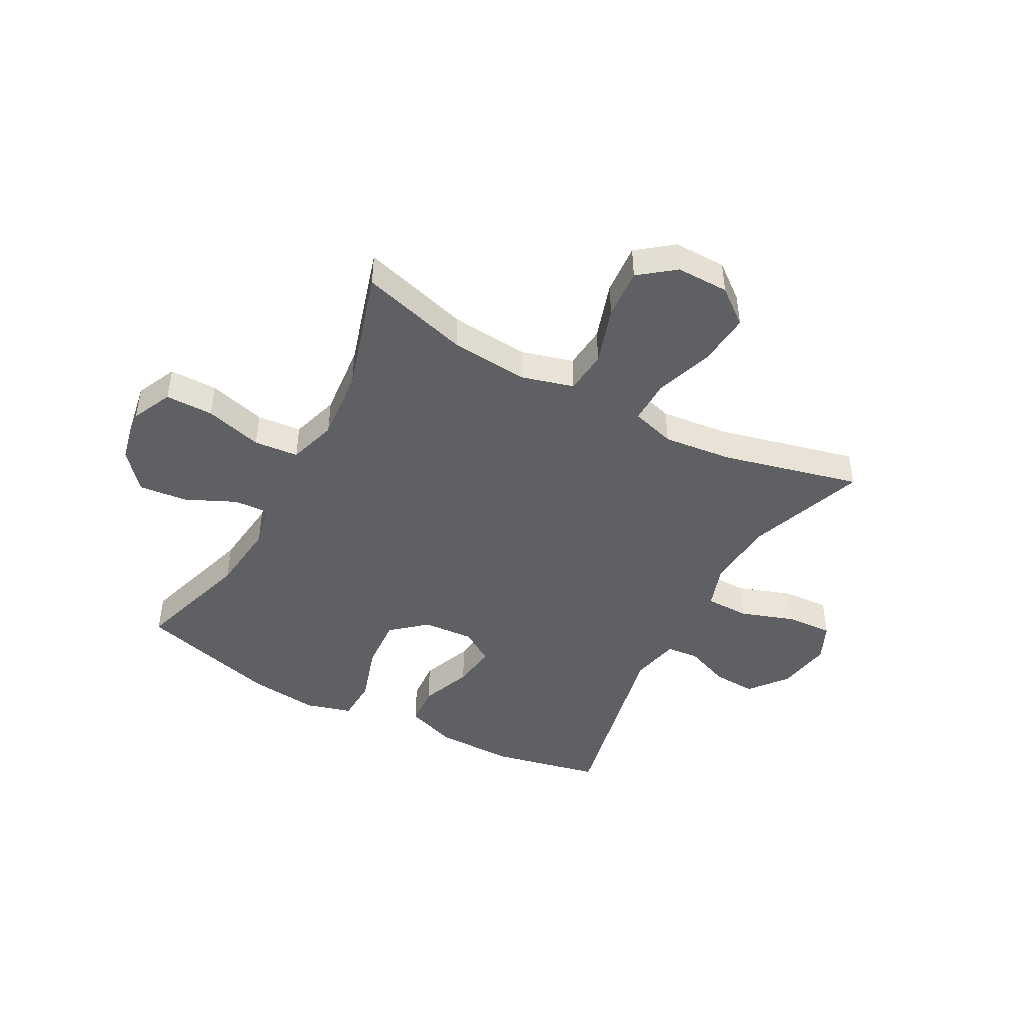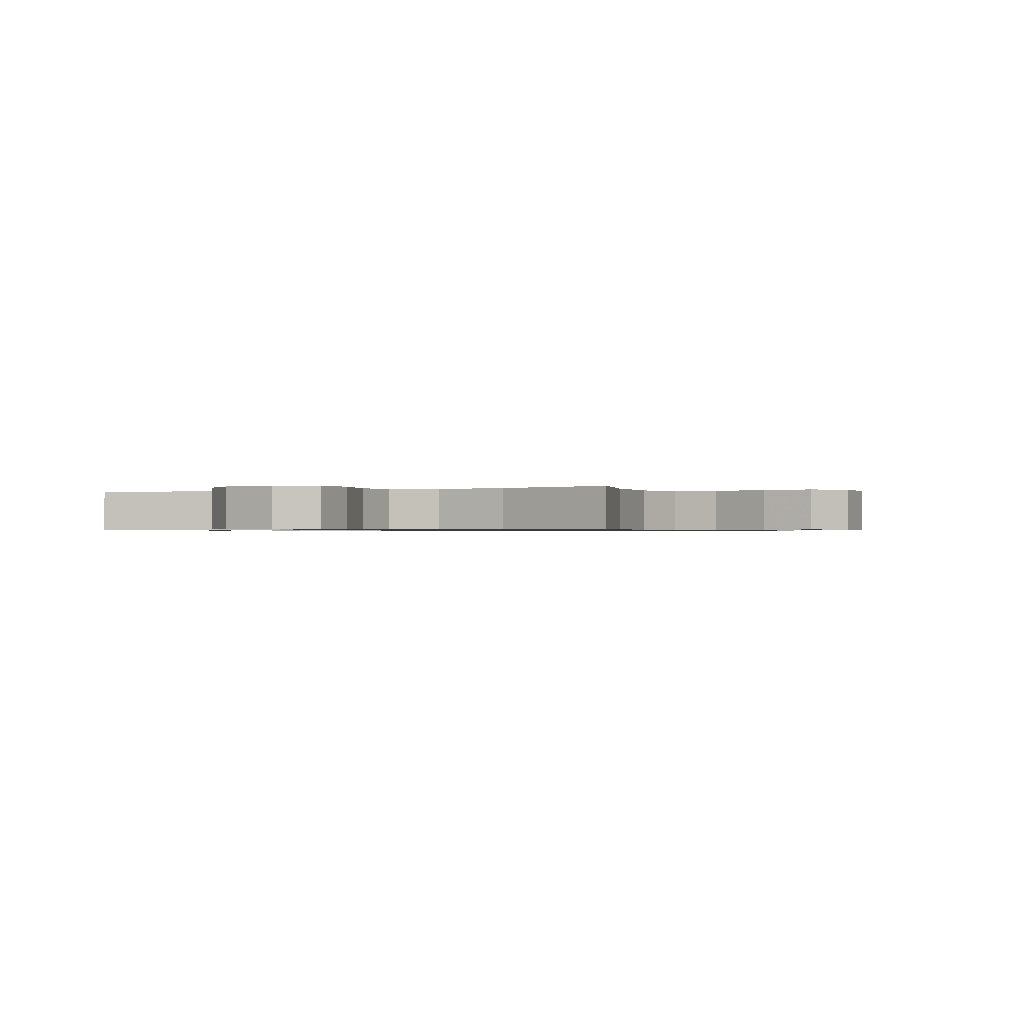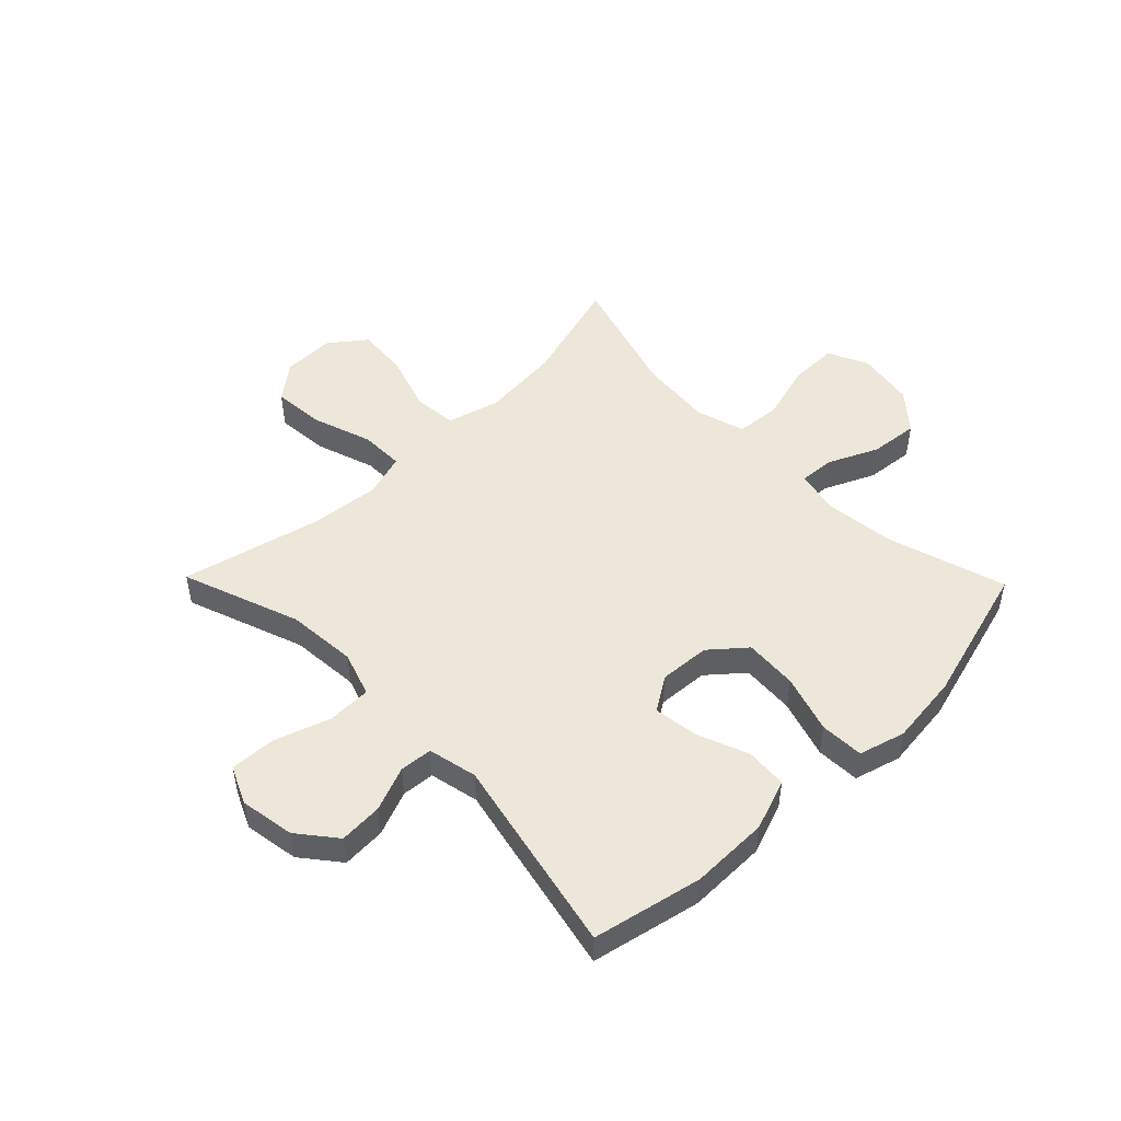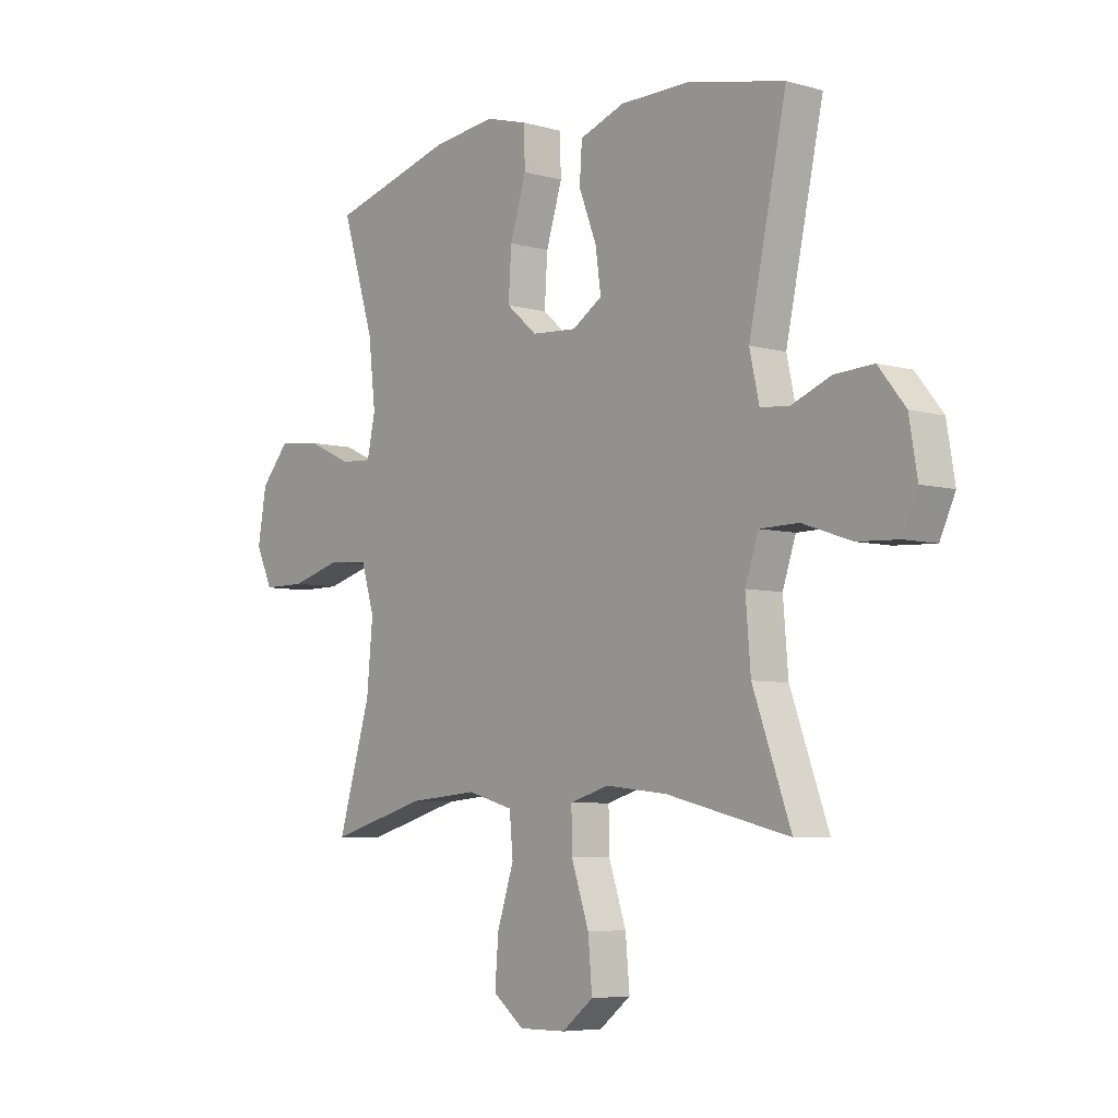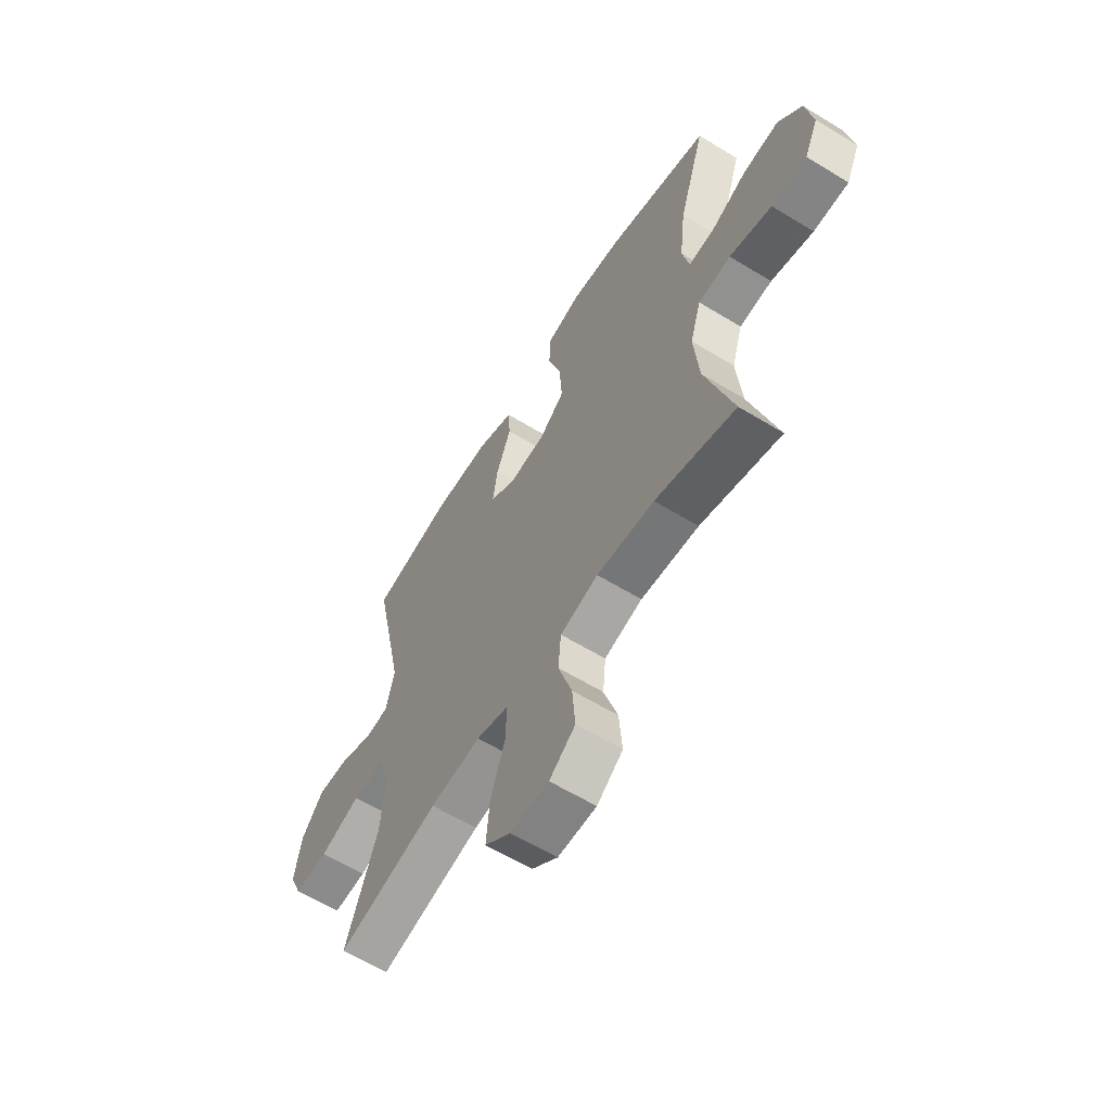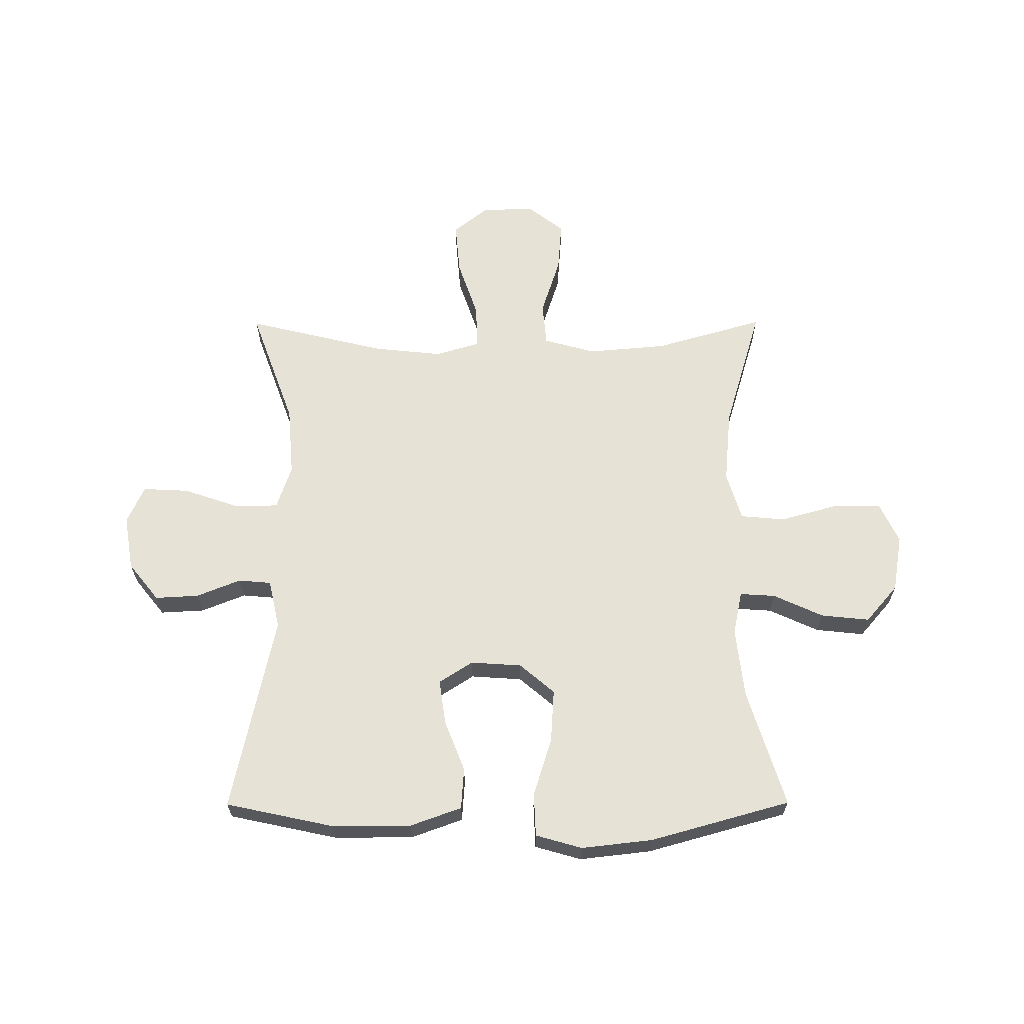
<metadata>
{"format":"obj","ext":"obj","renderer":"f3d","projection":"perspective","resolution":1024,"background":"white","views":[{"elev":-45.2,"azim":151.7,"up":"+Y"},{"elev":-0.7,"azim":115.6,"up":"+Y"},{"elev":49.6,"azim":-44.3,"up":"+Y"},{"elev":-6.0,"azim":-130.1,"up":"+Z"},{"elev":-61.3,"azim":58.1,"up":"+Z"},{"elev":64.0,"azim":-0.2,"up":"+Y"}]}
</metadata>
<code>
v -0.5 0.07 -0.5
v -0.425 0.07 -0.294
v -0.415 0.07 -0.172
v -0.441 0.07 -0.094
v -0.518 0.07 -0.093
v -0.615 0.07 -0.126
v -0.695 0.07 -0.13
v -0.725 0.07 -0.064
v -0.709 0.07 0.032
v -0.656 0.07 0.098
v -0.58 0.07 0.094
v -0.502 0.07 0.063
v -0.445 0.07 0.068
v -0.426 0.07 0.154
v -0.5 0.07 0.5
v -0.309 0.07 0.541
v -0.172 0.07 0.54
v -0.083 0.07 0.508
v -0.078 0.07 0.436
v -0.113 0.07 0.346
v -0.124 0.07 0.268
v -0.065 0.07 0.23
v 0.024 0.07 0.236
v 0.085 0.07 0.288
v 0.079 0.07 0.381
v 0.047 0.07 0.483
v 0.05 0.07 0.559
v 0.131 0.07 0.582
v 0.255 0.07 0.568
v 0.5 0.07 0.5
v 0.436 0.07 0.294
v 0.422 0.07 0.17
v 0.438 0.07 0.094
v 0.5 0.07 0.098
v 0.587 0.07 0.138
v 0.672 0.07 0.147
v 0.728 0.07 0.082
v 0.745 0.07 -0.018
v 0.712 0.07 -0.089
v 0.628 0.07 -0.089
v 0.527 0.07 -0.061
v 0.449 0.07 -0.068
v 0.423 0.07 -0.153
v 0.435 0.07 -0.282
v 0.5 0.07 -0.5
v 0.309 0.07 -0.445
v 0.171 0.07 -0.433
v 0.08 0.07 -0.458
v 0.073 0.07 -0.534
v 0.106 0.07 -0.636
v 0.113 0.07 -0.725
v 0.051 0.07 -0.773
v -0.041 0.07 -0.772
v -0.103 0.07 -0.723
v -0.095 0.07 -0.631
v -0.06 0.07 -0.528
v -0.059 0.07 -0.451
v -0.136 0.07 -0.428
v -0.257 0.07 -0.441
v -0.5 0 -0.5
v -0.425 0 -0.294
v -0.415 0 -0.172
v -0.441 0 -0.094
v -0.518 0 -0.093
v -0.615 0 -0.126
v -0.695 0 -0.13
v -0.725 0 -0.064
v -0.709 0 0.032
v -0.656 0 0.098
v -0.58 0 0.094
v -0.502 0 0.063
v -0.445 0 0.068
v -0.426 0 0.154
v -0.5 0 0.5
v -0.309 0 0.541
v -0.172 0 0.54
v -0.083 0 0.508
v -0.078 0 0.436
v -0.113 0 0.346
v -0.124 0 0.268
v -0.065 0 0.23
v 0.024 0 0.236
v 0.085 0 0.288
v 0.079 0 0.381
v 0.047 0 0.483
v 0.05 0 0.559
v 0.131 0 0.582
v 0.255 0 0.568
v 0.5 0 0.5
v 0.436 0 0.294
v 0.422 0 0.17
v 0.438 0 0.094
v 0.5 0 0.098
v 0.587 0 0.138
v 0.672 0 0.147
v 0.728 0 0.082
v 0.745 0 -0.018
v 0.712 0 -0.089
v 0.628 0 -0.089
v 0.527 0 -0.061
v 0.449 0 -0.068
v 0.423 0 -0.153
v 0.435 0 -0.282
v 0.5 0 -0.5
v 0.309 0 -0.445
v 0.171 0 -0.433
v 0.08 0 -0.458
v 0.073 0 -0.534
v 0.106 0 -0.636
v 0.113 0 -0.725
v 0.051 0 -0.773
v -0.041 0 -0.772
v -0.103 0 -0.723
v -0.095 0 -0.631
v -0.06 0 -0.528
v -0.059 0 -0.451
v -0.136 0 -0.428
v -0.257 0 -0.441
f 53 54 55 56
f 53 56 57
f 52 53 57
f 49 50 51 52
f 49 52 57
f 48 49 57
f 47 48 57 58
f 44 45 46
f 43 44 46 47
f 42 43 47 58
f 38 39 40 41
f 38 41 42
f 37 38 42
f 34 35 36 37
f 33 34 37 42
f 32 33 42 58
f 28 29 30 31
f 25 26 27 28
f 24 25 28 31
f 23 24 31 32
f 17 18 19 20
f 17 20 21
f 14 15 16 17
f 13 14 17 21
f 9 10 11 12
f 9 12 13
f 8 9 13
f 5 6 7 8
f 4 5 8 13
f 3 4 13 21
f 59 1 2
f 22 23 32 58
f 21 22 58 59
f 2 3 21 59
f 115 114 113 112
f 116 115 112
f 116 112 111
f 111 110 109 108
f 116 111 108
f 116 108 107
f 117 116 107 106
f 105 104 103
f 106 105 103 102
f 117 106 102 101
f 100 99 98 97
f 101 100 97
f 101 97 96
f 96 95 94 93
f 101 96 93 92
f 117 101 92 91
f 90 89 88 87
f 87 86 85 84
f 90 87 84 83
f 91 90 83 82
f 79 78 77 76
f 80 79 76
f 76 75 74 73
f 80 76 73 72
f 71 70 69 68
f 72 71 68
f 72 68 67
f 67 66 65 64
f 72 67 64 63
f 80 72 63 62
f 61 60 118
f 117 91 82 81
f 118 117 81 80
f 118 80 62 61
f 1 60 61 2
f 2 61 62 3
f 3 62 63 4
f 4 63 64 5
f 5 64 65 6
f 6 65 66 7
f 7 66 67 8
f 8 67 68 9
f 9 68 69 10
f 10 69 70 11
f 11 70 71 12
f 12 71 72 13
f 13 72 73 14
f 14 73 74 15
f 15 74 75 16
f 16 75 76 17
f 17 76 77 18
f 18 77 78 19
f 19 78 79 20
f 20 79 80 21
f 21 80 81 22
f 22 81 82 23
f 23 82 83 24
f 24 83 84 25
f 25 84 85 26
f 26 85 86 27
f 27 86 87 28
f 28 87 88 29
f 29 88 89 30
f 30 89 90 31
f 31 90 91 32
f 32 91 92 33
f 33 92 93 34
f 34 93 94 35
f 35 94 95 36
f 36 95 96 37
f 37 96 97 38
f 38 97 98 39
f 39 98 99 40
f 40 99 100 41
f 41 100 101 42
f 42 101 102 43
f 43 102 103 44
f 44 103 104 45
f 45 104 105 46
f 46 105 106 47
f 47 106 107 48
f 48 107 108 49
f 49 108 109 50
f 50 109 110 51
f 51 110 111 52
f 52 111 112 53
f 53 112 113 54
f 54 113 114 55
f 55 114 115 56
f 56 115 116 57
f 57 116 117 58
f 58 117 118 59
f 59 118 60 1

</code>
